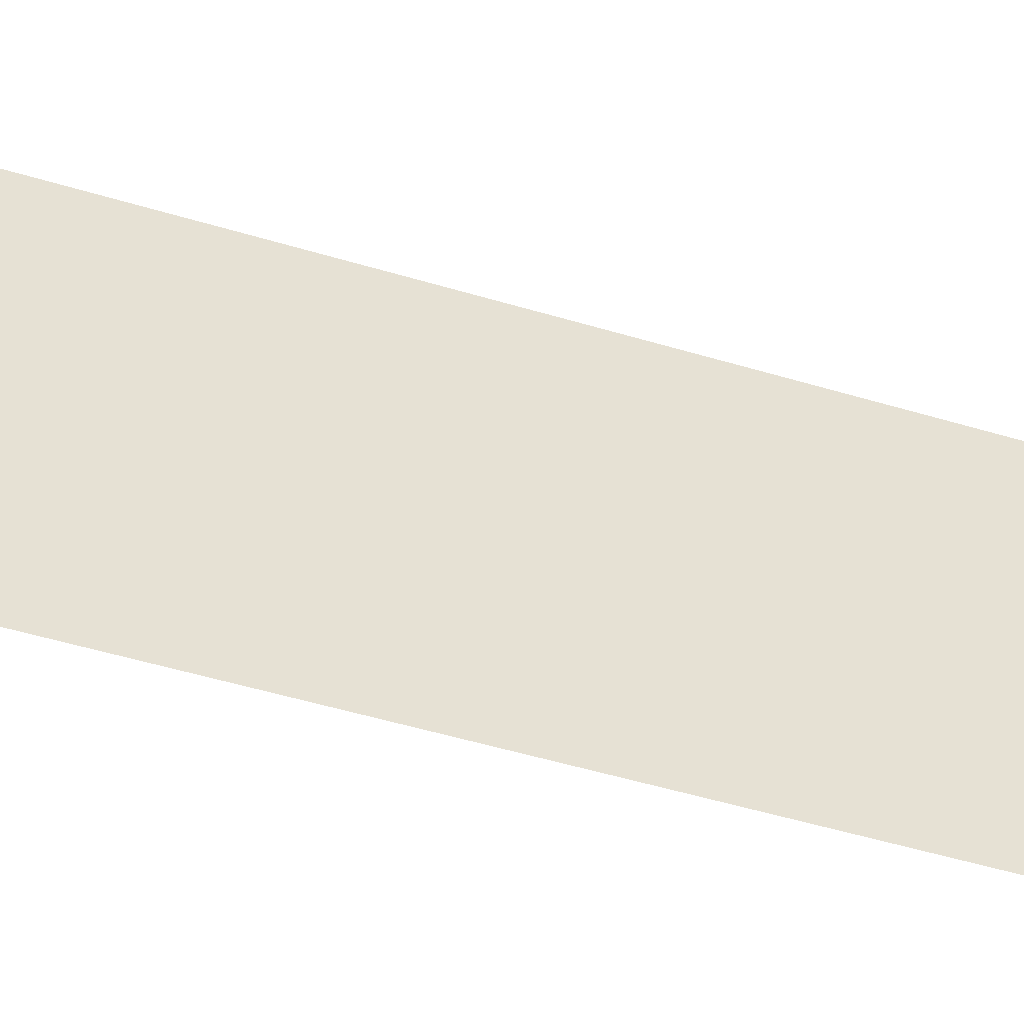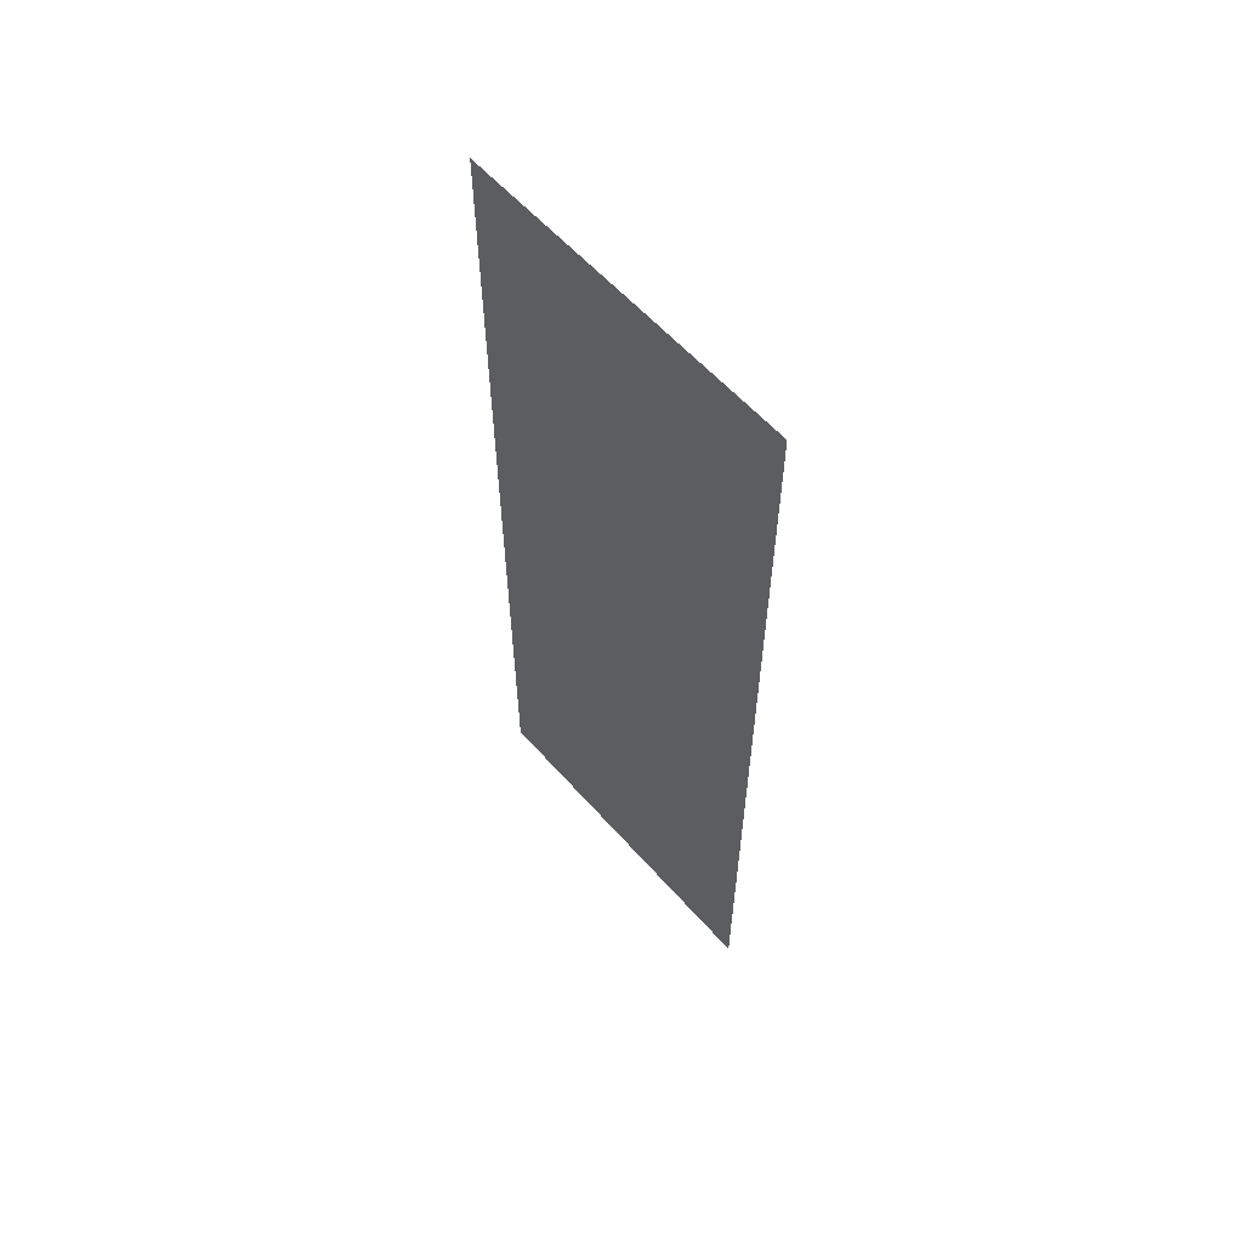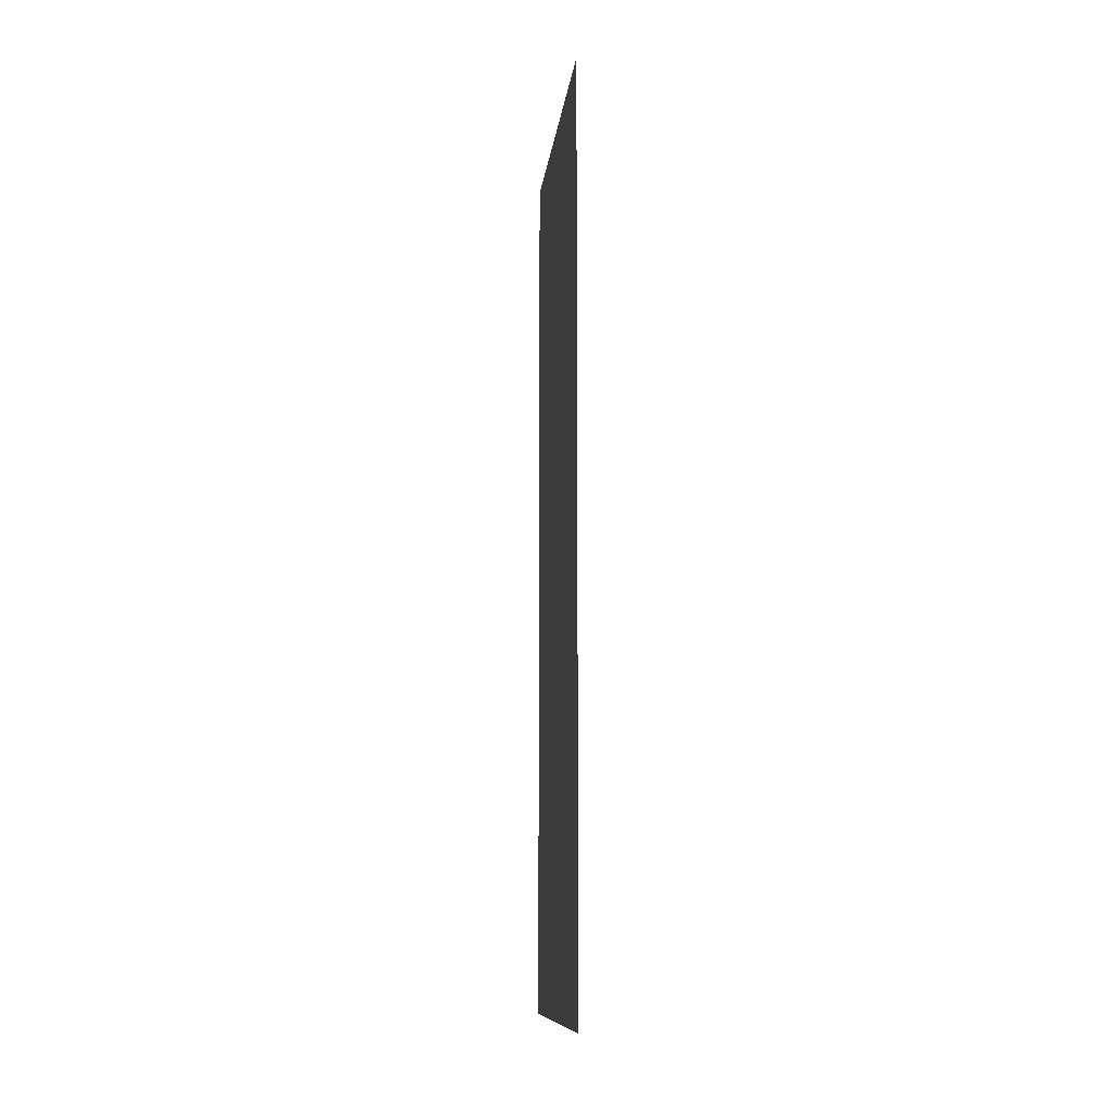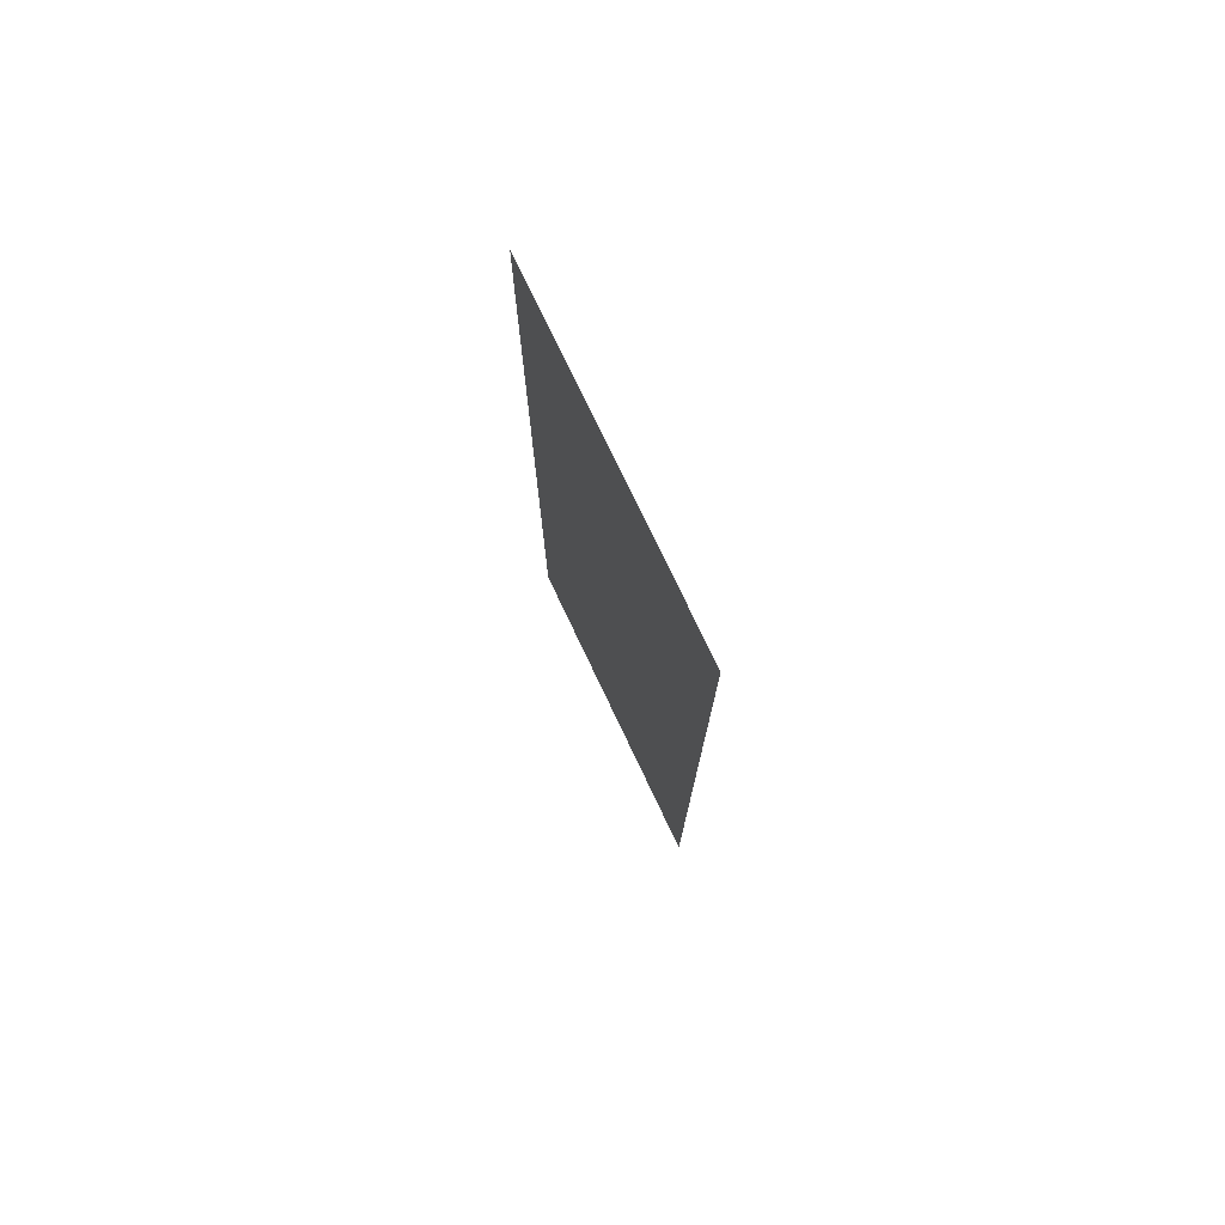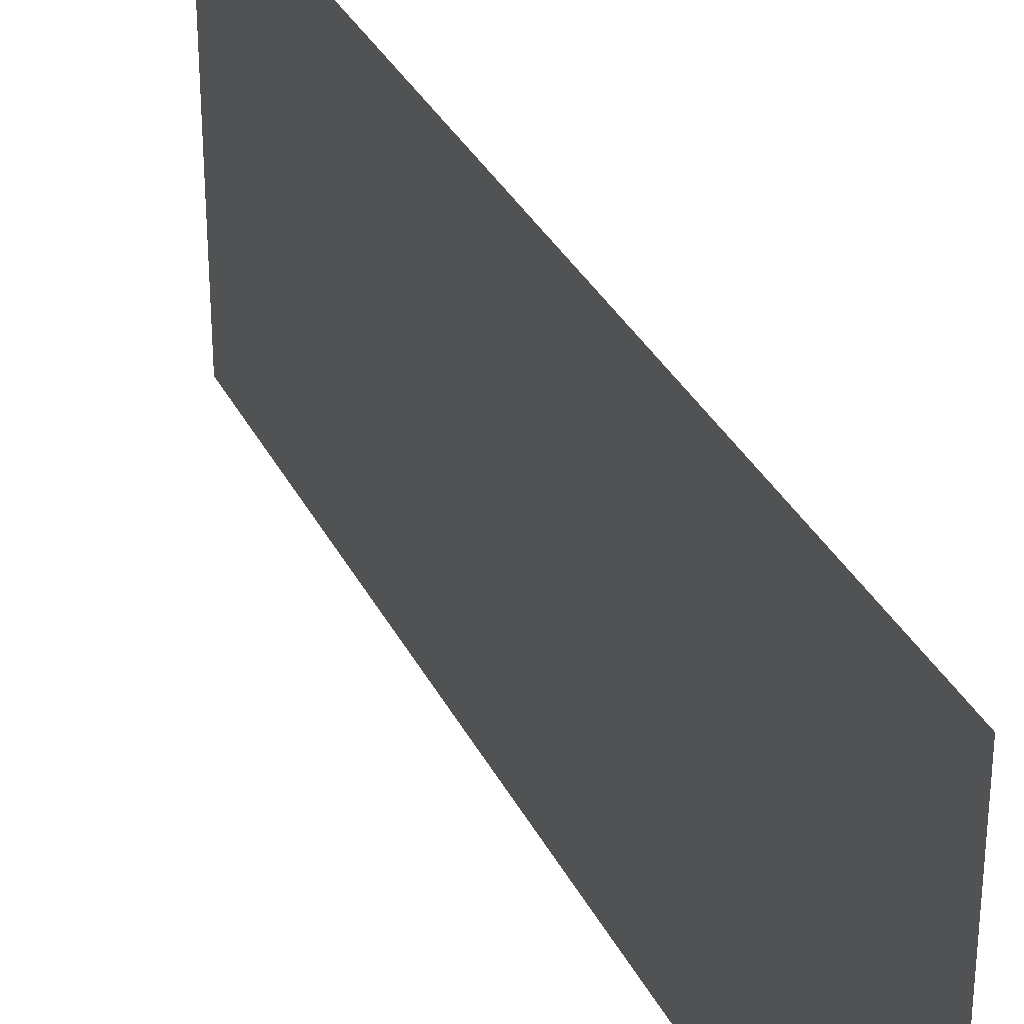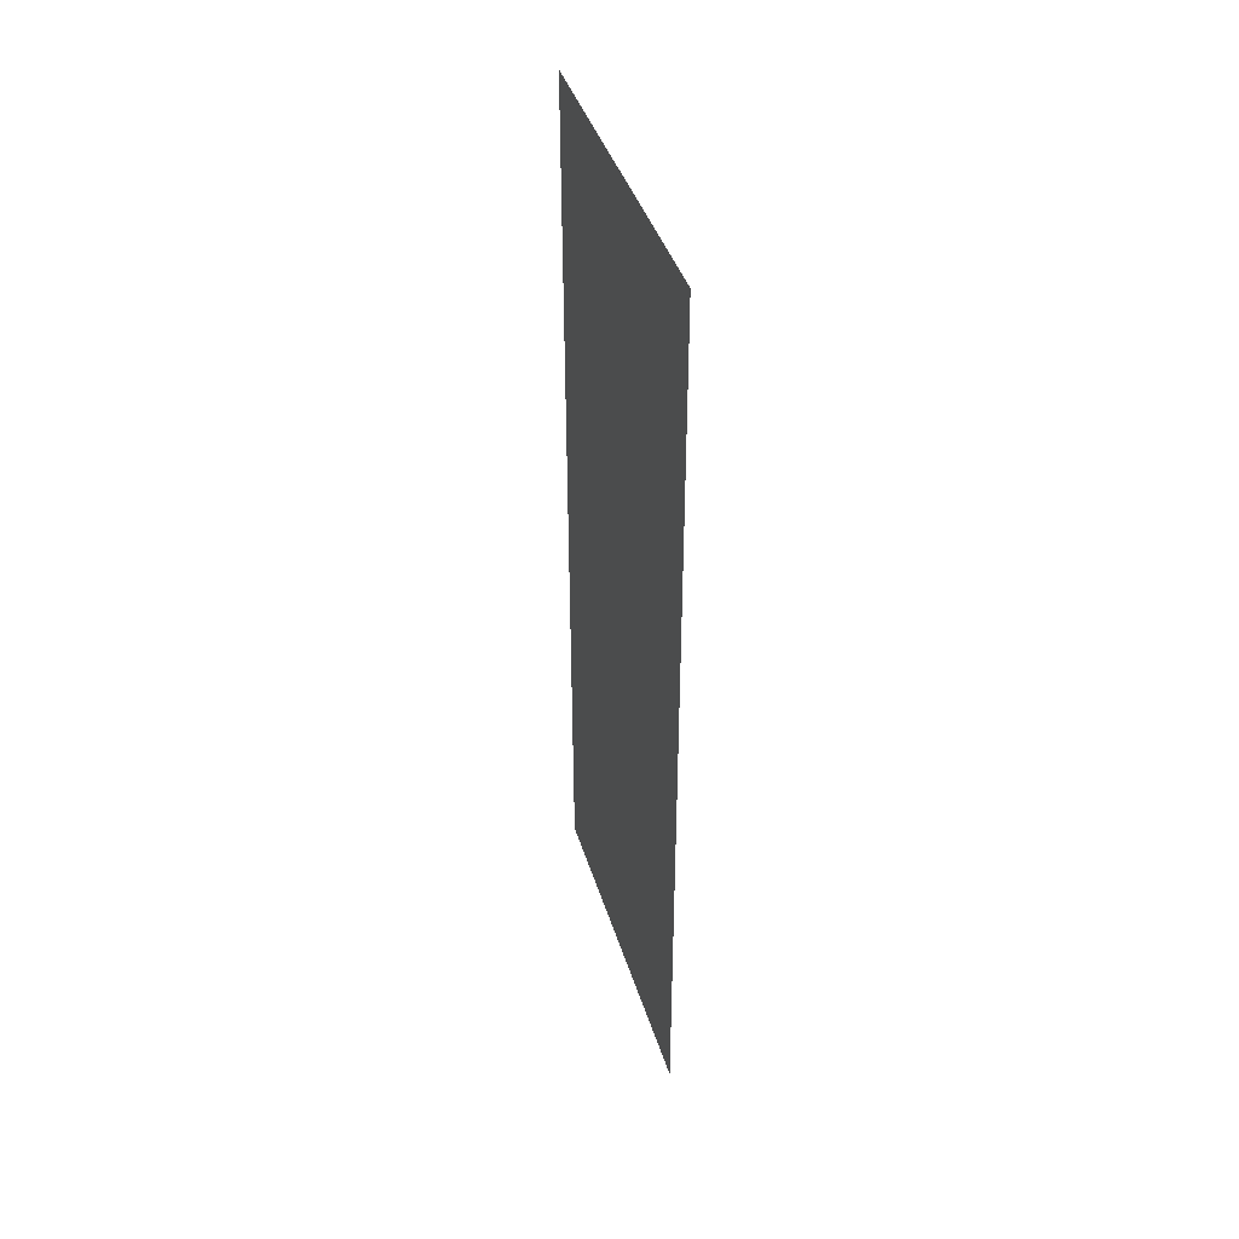
<metadata>
{"format":"obj","ext":"obj","renderer":"f3d","projection":"perspective","resolution":1024,"background":"white","views":[{"elev":-51.4,"azim":-108.1,"up":"+Z"},{"elev":59.0,"azim":138.9,"up":"+Y"},{"elev":-10.9,"azim":-6.4,"up":"+Y"},{"elev":76.0,"azim":-25.4,"up":"+Y"},{"elev":32.6,"azim":157.0,"up":"+Z"},{"elev":41.6,"azim":163.2,"up":"+Y"}]}
</metadata>
<code>
o mesh1/mesh1-geometry#mesh1-geometry
v -0.642 0.6854 -0.2577
v -0.642 -0.65 0.246
v -0.642 -0.65 -0.2577
v -0.642 0.6854 0.246
f 1 2 3
f 2 1 4
f 3 2 1
f 4 1 2

</code>
